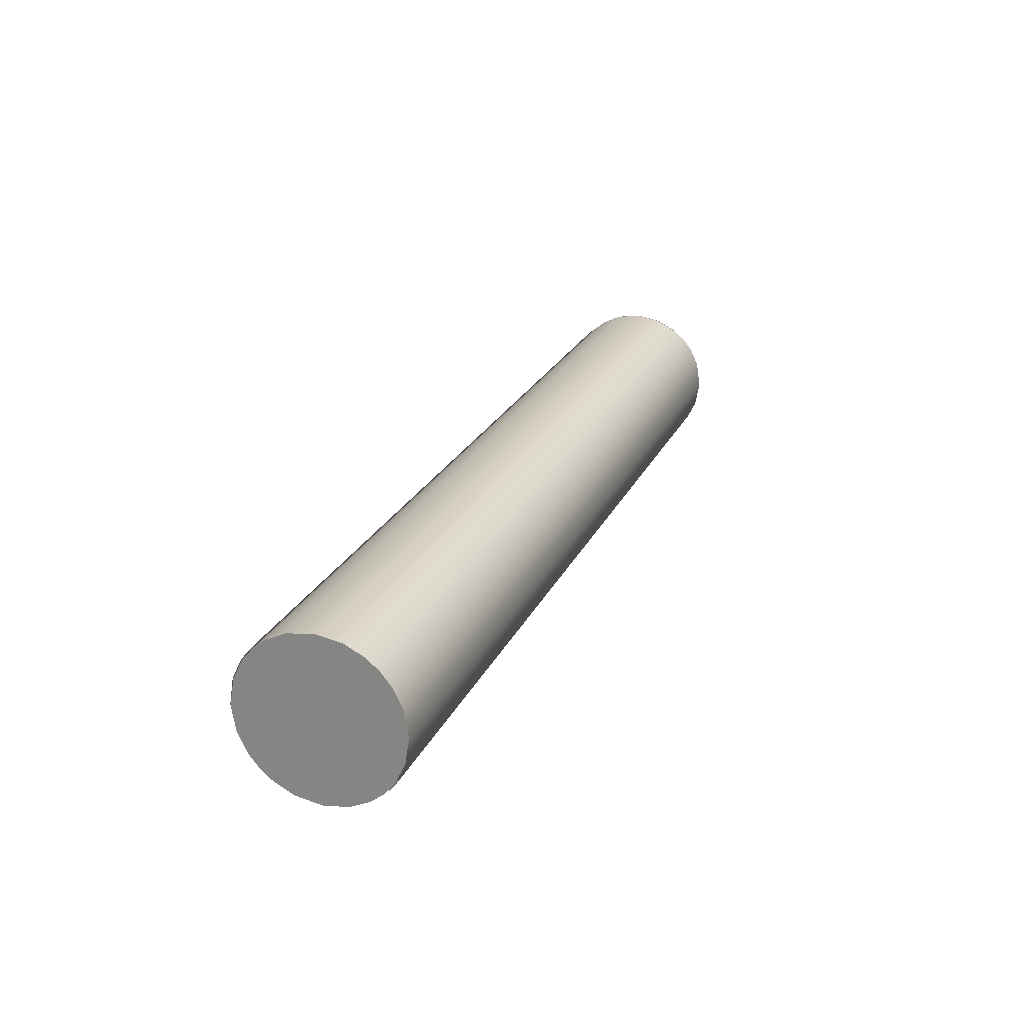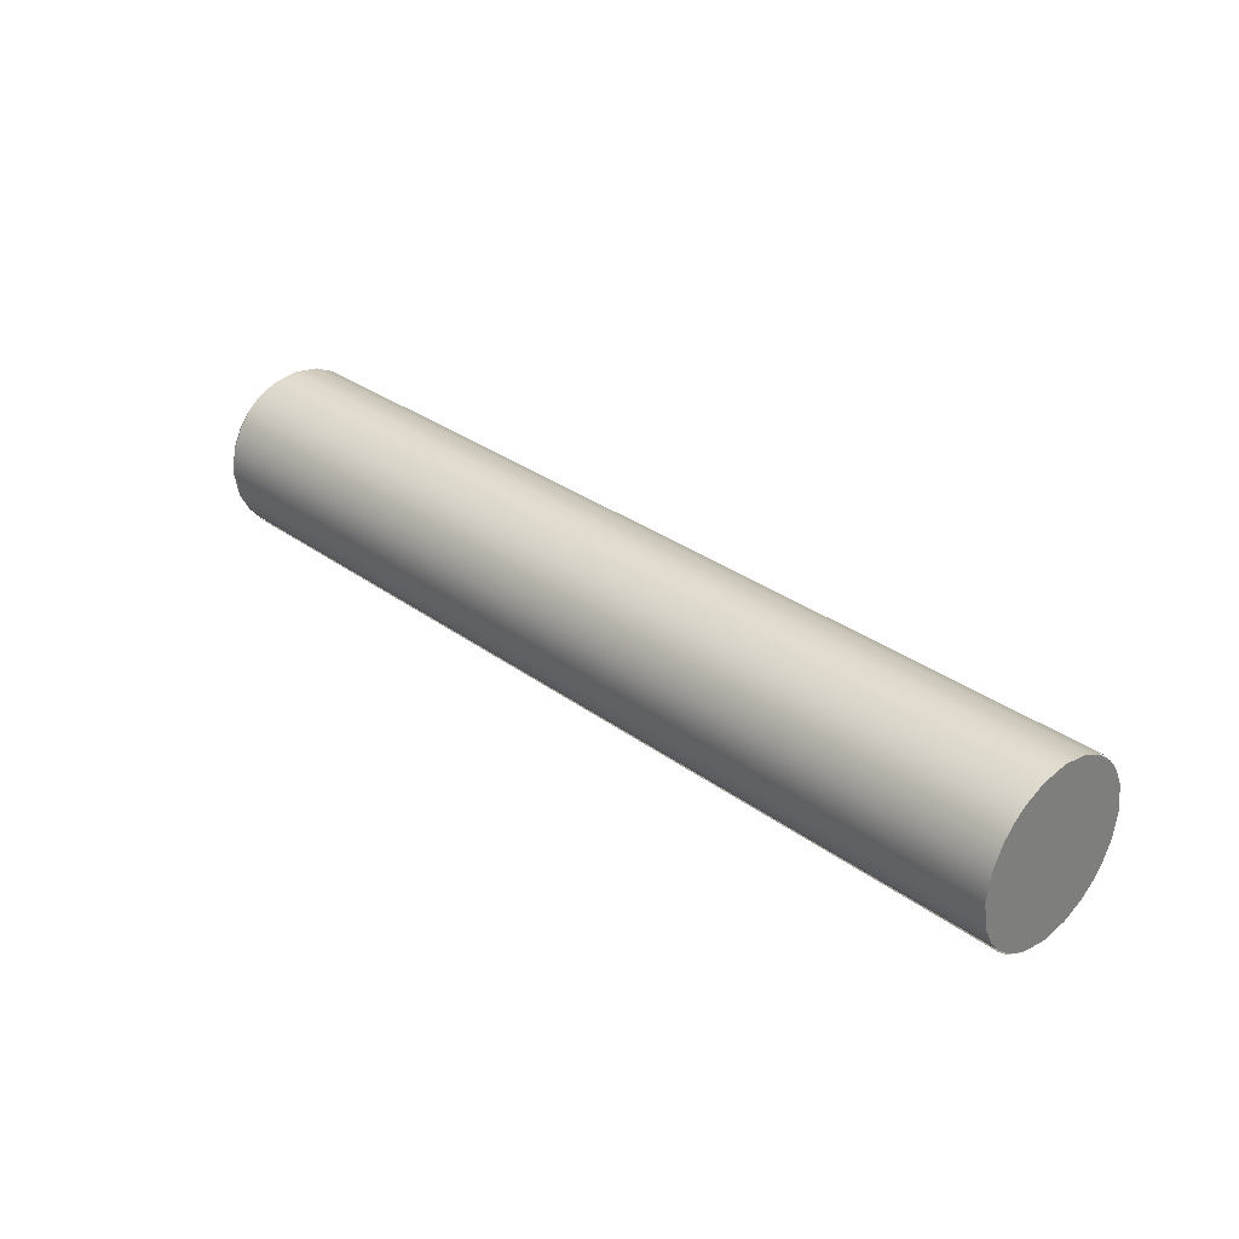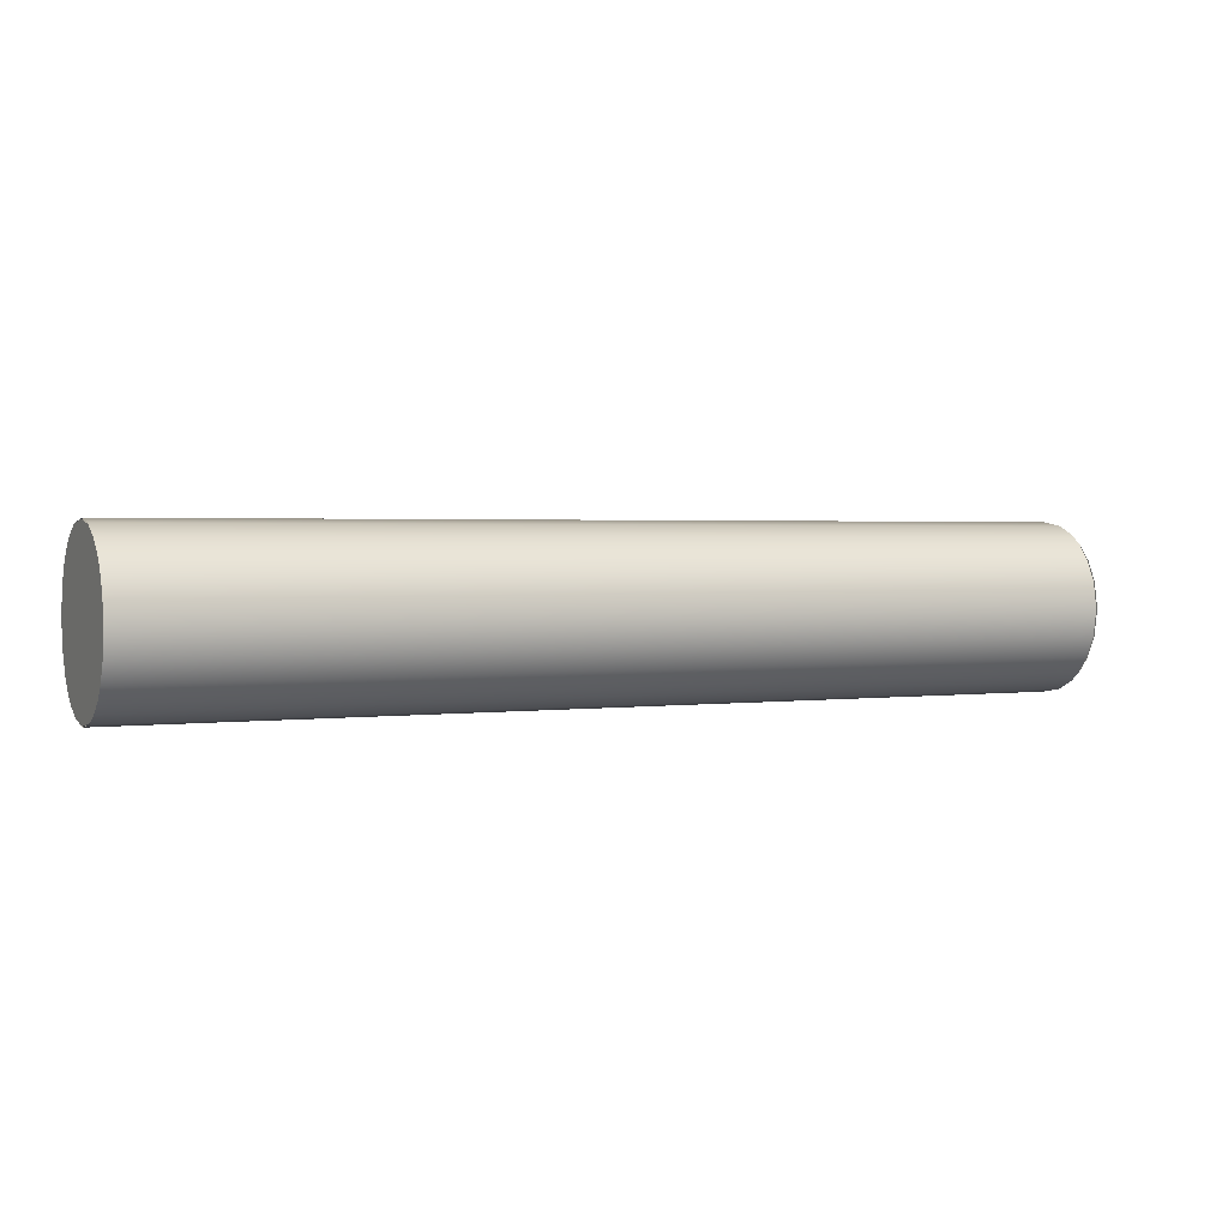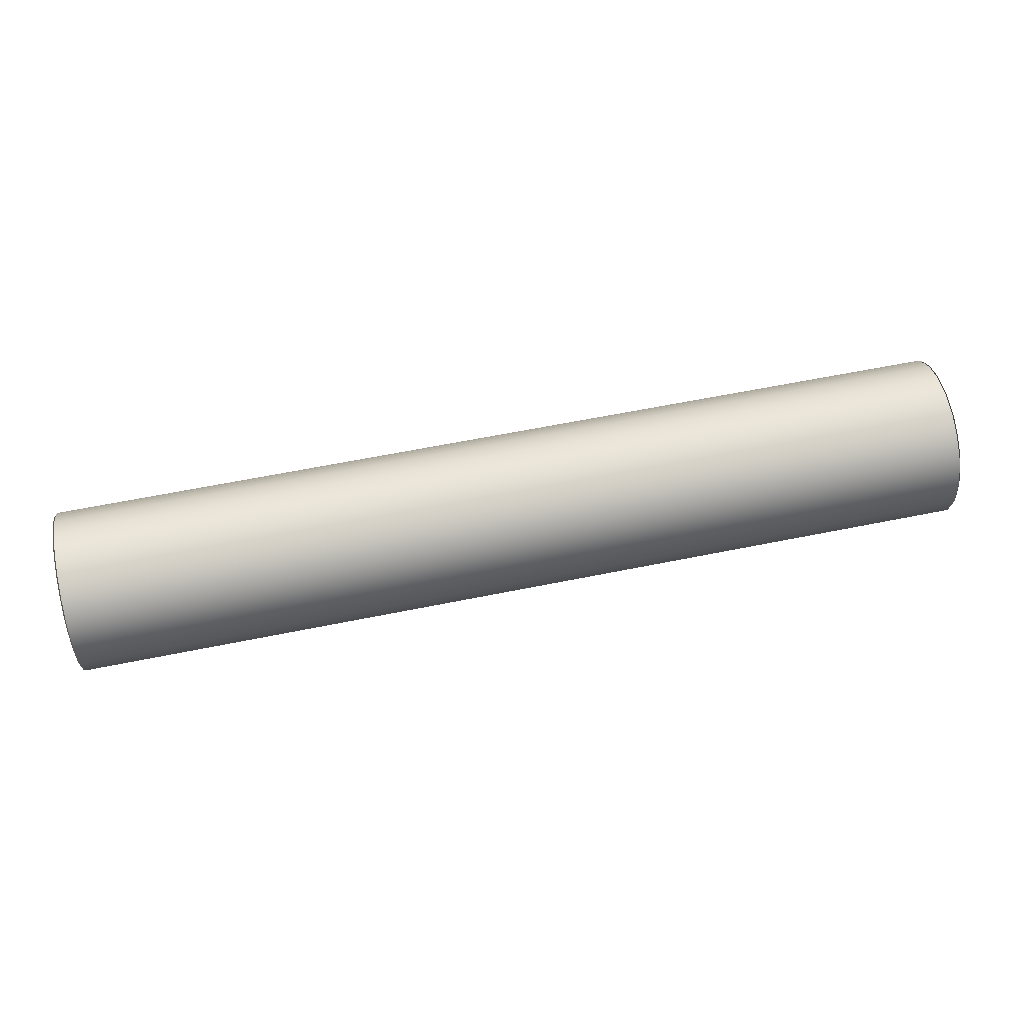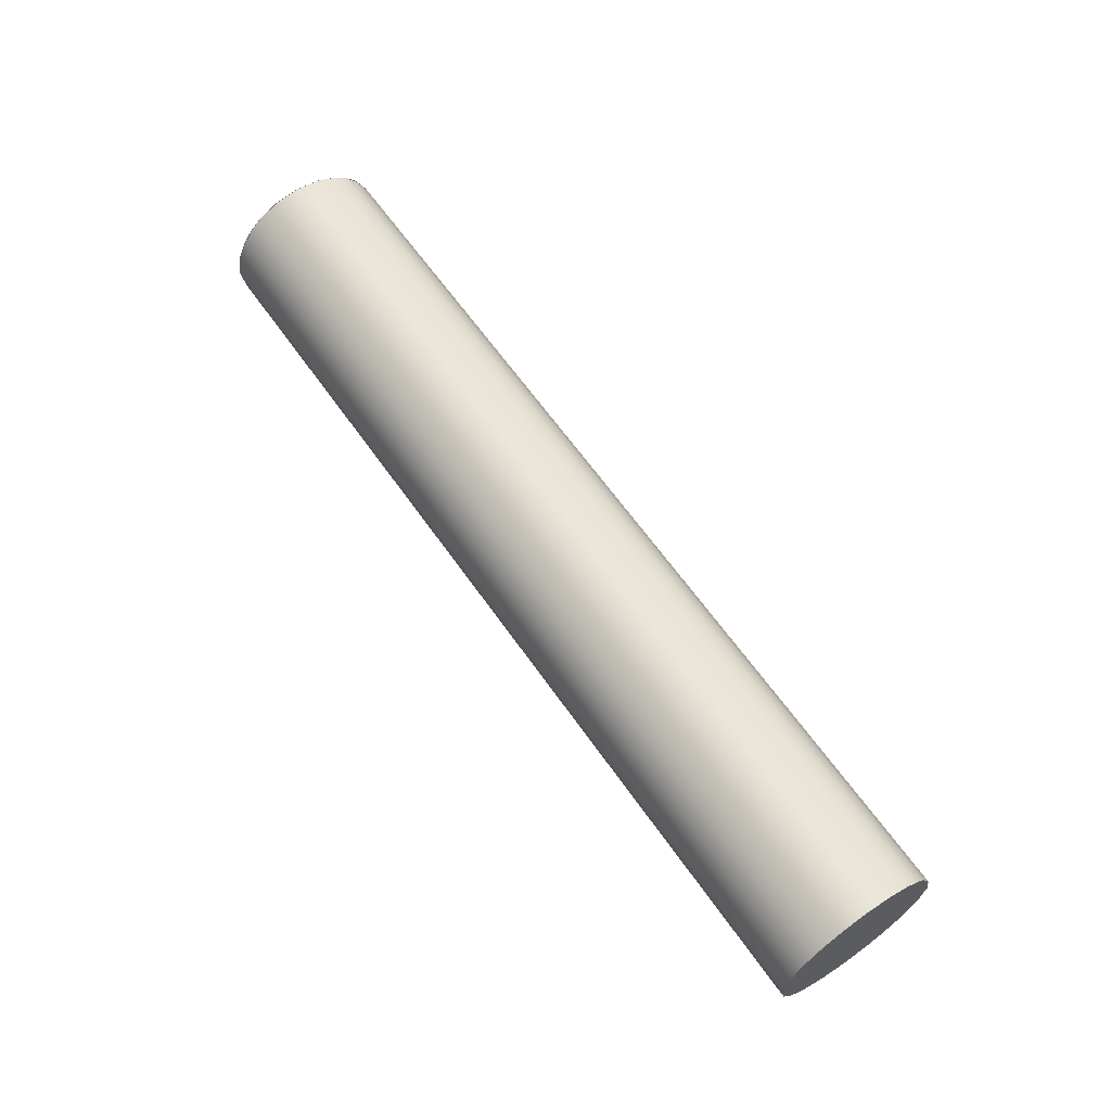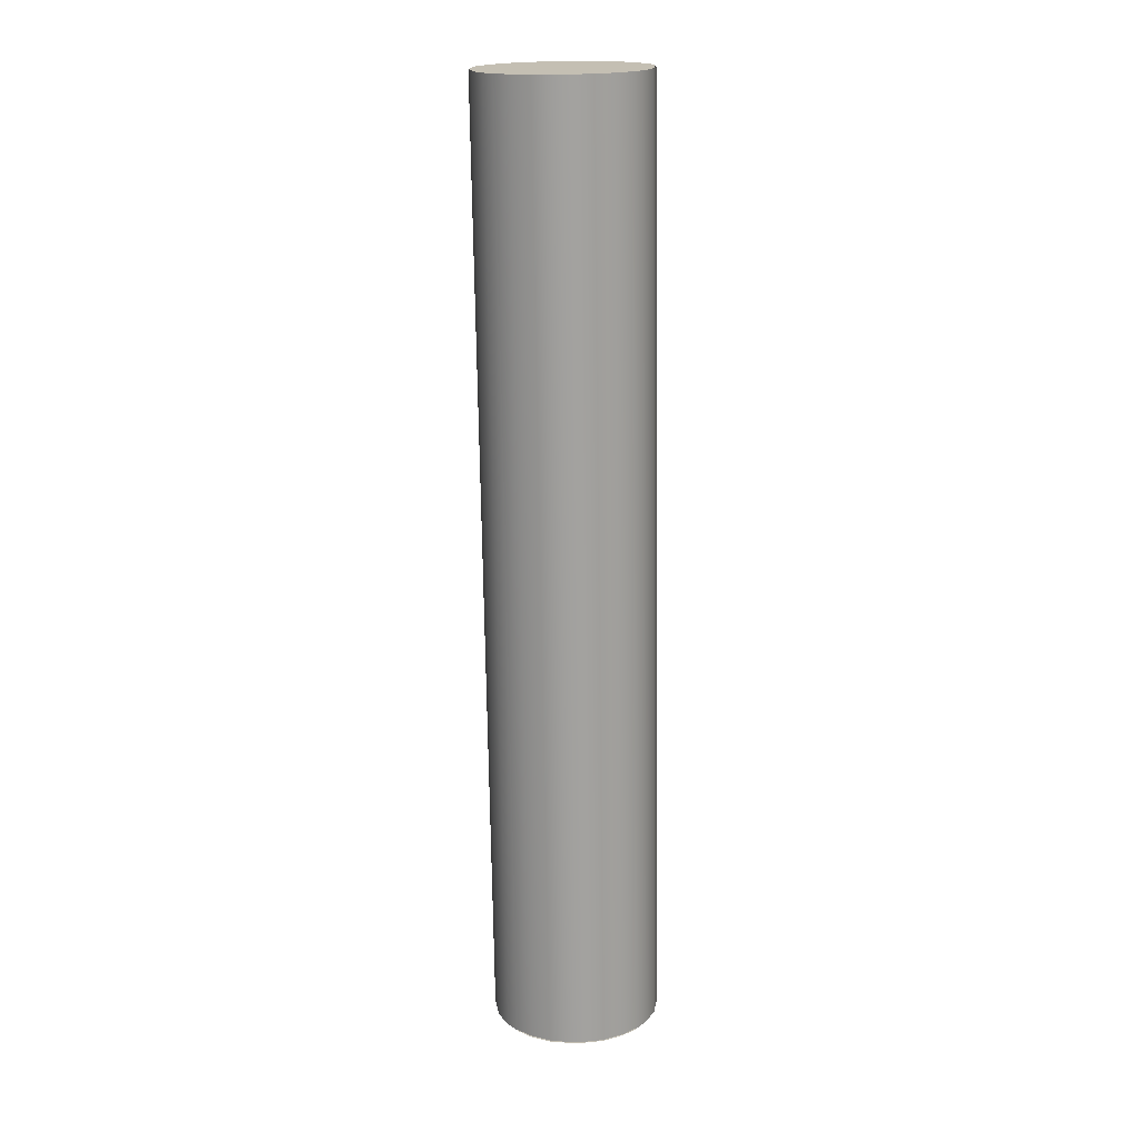
<metadata>
{"format":"obj","ext":"obj","renderer":"f3d","projection":"perspective","resolution":1024,"background":"white","views":[{"elev":23.6,"azim":110.3,"up":"+Z"},{"elev":31.4,"azim":-133.9,"up":"+Y"},{"elev":2.0,"azim":154.8,"up":"+Y"},{"elev":60.4,"azim":-11.8,"up":"+Z"},{"elev":63.0,"azim":-124.9,"up":"+Y"},{"elev":-71.9,"azim":90.8,"up":"+Z"}]}
</metadata>
<code>
g Artillery1
v 298.5 1.5 100
v 298.5 0.4393 98.94
v 298.5 0.2519 99.17
v 298.5 0.07698 99.53
v 298.5 0 100
v 298.5 0.07698 100.5
v 298.5 0.2519 100.8
v 298.5 0.4393 101.1
v 298.5 0.4393 101.1
v 298.5 0.668 101.2
v 298.5 1.026 101.4
v 298.5 1.5 101.5
v 298.5 1.974 101.4
v 298.5 2.332 101.2
v 298.5 2.561 101.1
v 298.5 2.561 101.1
v 298.5 2.748 100.8
v 298.5 2.923 100.5
v 298.5 3 100
v 298.5 2.923 99.53
v 298.5 2.748 99.17
v 298.5 2.561 98.94
v 298.5 2.561 98.94
v 298.5 2.332 98.75
v 298.5 1.974 98.58
v 298.5 1.5 98.5
v 298.5 1.026 98.58
v 298.5 0.668 98.75
v 298.5 0.4393 98.94
v 281.5 2.561 98.94
v 298.5 2.561 98.94
v 281.5 2.332 98.75
v 298.5 2.332 98.75
v 281.5 1.974 98.58
v 298.5 1.974 98.58
v 281.5 1.5 98.5
v 298.5 1.5 98.5
v 281.5 1.026 98.58
v 298.5 1.026 98.58
v 281.5 0.668 98.75
v 298.5 0.668 98.75
v 281.5 0.4393 98.94
v 298.5 0.4393 98.94
v 298.5 2.561 98.94
v 281.5 2.561 98.94
v 298.5 2.748 99.17
v 281.5 2.748 99.17
v 298.5 2.923 99.53
v 281.5 2.923 99.53
v 298.5 3 100
v 281.5 3 100
v 298.5 2.923 100.5
v 281.5 2.923 100.5
v 298.5 2.748 100.8
v 281.5 2.748 100.8
v 298.5 2.561 101.1
v 281.5 2.561 101.1
v 281.5 1.5 100
v 281.5 2.561 98.94
v 281.5 2.748 99.17
v 281.5 2.923 99.53
v 281.5 3 100
v 281.5 2.923 100.5
v 281.5 2.748 100.8
v 281.5 2.561 101.1
v 281.5 2.561 101.1
v 281.5 2.332 101.2
v 281.5 1.974 101.4
v 281.5 1.5 101.5
v 281.5 1.026 101.4
v 281.5 0.668 101.2
v 281.5 0.4393 101.1
v 281.5 0.4393 101.1
v 281.5 0.2519 100.8
v 281.5 0.07698 100.5
v 281.5 0 100
v 281.5 0.07698 99.53
v 281.5 0.2519 99.17
v 281.5 0.4393 98.94
v 281.5 0.4393 98.94
v 281.5 0.668 98.75
v 281.5 1.026 98.58
v 281.5 1.5 98.5
v 281.5 1.974 98.58
v 281.5 2.332 98.75
v 281.5 2.561 98.94
v 281.5 0.4393 101.1
v 298.5 0.4393 101.1
v 281.5 0.668 101.2
v 298.5 0.668 101.2
v 281.5 1.026 101.4
v 298.5 1.026 101.4
v 281.5 1.5 101.5
v 298.5 1.5 101.5
v 281.5 1.974 101.4
v 298.5 1.974 101.4
v 281.5 2.332 101.2
v 298.5 2.332 101.2
v 281.5 2.561 101.1
v 298.5 2.561 101.1
v 281.5 0.4393 98.94
v 298.5 0.4393 98.94
v 281.5 0.2519 99.17
v 298.5 0.2519 99.17
v 281.5 0.07698 99.53
v 298.5 0.07698 99.53
v 281.5 0 100
v 298.5 0 100
v 281.5 0.07698 100.5
v 298.5 0.07698 100.5
v 281.5 0.2519 100.8
v 298.5 0.2519 100.8
v 281.5 0.4393 101.1
v 298.5 0.4393 101.1
f 1 3 2
f 1 4 3
f 1 5 4
f 1 6 5
f 1 7 6
f 1 8 7
f 1 10 9
f 1 11 10
f 1 12 11
f 1 13 12
f 1 14 13
f 1 15 14
f 1 17 16
f 1 18 17
f 1 19 18
f 1 20 19
f 1 21 20
f 1 22 21
f 1 24 23
f 1 25 24
f 1 26 25
f 1 27 26
f 1 28 27
f 1 29 28
f 30 31 32
f 32 31 33
f 32 33 34
f 34 33 35
f 34 35 36
f 36 35 37
f 36 37 38
f 38 37 39
f 38 39 40
f 40 39 41
f 40 41 42
f 42 41 43
f 44 45 46
f 46 45 47
f 46 47 48
f 48 47 49
f 48 49 50
f 50 49 51
f 50 51 52
f 52 51 53
f 52 53 54
f 54 53 55
f 54 55 56
f 56 55 57
f 58 60 59
f 58 61 60
f 58 62 61
f 58 63 62
f 58 64 63
f 58 65 64
f 58 67 66
f 58 68 67
f 58 69 68
f 58 70 69
f 58 71 70
f 58 72 71
f 58 74 73
f 58 75 74
f 58 76 75
f 58 77 76
f 58 78 77
f 58 79 78
f 58 81 80
f 58 82 81
f 58 83 82
f 58 84 83
f 58 85 84
f 58 86 85
f 87 88 89
f 89 88 90
f 89 90 91
f 91 90 92
f 91 92 93
f 93 92 94
f 93 94 95
f 95 94 96
f 95 96 97
f 97 96 98
f 97 98 99
f 99 98 100
f 101 102 103
f 103 102 104
f 103 104 105
f 105 104 106
f 105 106 107
f 107 106 108
f 107 108 109
f 109 108 110
f 109 110 111
f 111 110 112
f 111 112 113
f 113 112 114
g Artillery2
v 281.5 1.5 100
v 281.5 2.561 98.94
v 281.5 2.748 99.17
v 281.5 2.923 99.53
v 281.5 3 100
v 281.5 2.923 100.5
v 281.5 2.748 100.8
v 281.5 2.561 101.1
v 281.5 2.561 101.1
v 281.5 2.332 101.2
v 281.5 1.974 101.4
v 281.5 1.5 101.5
v 281.5 1.026 101.4
v 281.5 0.668 101.2
v 281.5 0.4393 101.1
v 281.5 0.4393 101.1
v 281.5 0.2519 100.8
v 281.5 0.07698 100.5
v 281.5 0 100
v 281.5 0.07698 99.53
v 281.5 0.2519 99.17
v 281.5 0.4393 98.94
v 281.5 0.4393 98.94
v 281.5 0.668 98.75
v 281.5 1.026 98.58
v 281.5 1.5 98.5
v 281.5 1.974 98.58
v 281.5 2.332 98.75
v 281.5 2.561 98.94
f 115 117 116
f 115 118 117
f 115 119 118
f 115 120 119
f 115 121 120
f 115 122 121
f 115 124 123
f 115 125 124
f 115 126 125
f 115 127 126
f 115 128 127
f 115 129 128
f 115 131 130
f 115 132 131
f 115 133 132
f 115 134 133
f 115 135 134
f 115 136 135
f 115 138 137
f 115 139 138
f 115 140 139
f 115 141 140
f 115 142 141
f 115 143 142
g Artillery3
v 298.5 2.575 98.93
v 281.5 2.575 98.93
v 298.5 2.765 99.16
v 281.5 2.765 99.16
v 298.5 2.942 99.52
v 281.5 2.942 99.52
v 298.5 3.02 100
v 281.5 3.02 100
v 298.5 2.942 100.5
v 281.5 2.942 100.5
v 298.5 2.765 100.8
v 281.5 2.765 100.8
v 298.5 2.575 101.1
v 281.5 2.575 101.1
f 144 145 146
f 146 145 147
f 146 147 148
f 148 147 149
f 148 149 150
f 150 149 151
f 150 151 152
f 152 151 153
f 152 153 154
f 154 153 155
f 154 155 156
f 156 155 157
g Artillery4
v 281.5 0.4252 98.93
v 298.5 0.4252 98.93
v 281.5 0.2352 99.16
v 298.5 0.2352 99.16
v 281.5 0.05808 99.52
v 298.5 0.05808 99.52
v 281.5 -0.02 100
v 298.5 -0.02 100
v 281.5 0.05808 100.5
v 298.5 0.05808 100.5
v 281.5 0.2352 100.8
v 298.5 0.2352 100.8
v 281.5 0.4252 101.1
v 298.5 0.4252 101.1
f 158 159 160
f 160 159 161
f 160 161 162
f 162 161 163
f 162 163 164
f 164 163 165
f 164 165 166
f 166 165 167
f 166 167 168
f 168 167 169
f 168 169 170
f 170 169 171
g Artillery5
v 298.5 1.5 100
v 298.5 0.4393 98.94
v 298.5 0.2519 99.17
v 298.5 0.07698 99.53
v 298.5 0 100
v 298.5 0.07698 100.5
v 298.5 0.2519 100.8
v 298.5 0.4393 101.1
v 298.5 0.4393 101.1
v 298.5 0.668 101.2
v 298.5 1.026 101.4
v 298.5 1.5 101.5
v 298.5 1.974 101.4
v 298.5 2.332 101.2
v 298.5 2.561 101.1
v 298.5 2.561 101.1
v 298.5 2.748 100.8
v 298.5 2.923 100.5
v 298.5 3 100
v 298.5 2.923 99.53
v 298.5 2.748 99.17
v 298.5 2.561 98.94
v 298.5 2.561 98.94
v 298.5 2.332 98.75
v 298.5 1.974 98.58
v 298.5 1.5 98.5
v 298.5 1.026 98.58
v 298.5 0.668 98.75
v 298.5 0.4393 98.94
f 172 174 173
f 172 175 174
f 172 176 175
f 172 177 176
f 172 178 177
f 172 179 178
f 172 181 180
f 172 182 181
f 172 183 182
f 172 184 183
f 172 185 184
f 172 186 185
f 172 188 187
f 172 189 188
f 172 190 189
f 172 191 190
f 172 192 191
f 172 193 192
f 172 195 194
f 172 196 195
f 172 197 196
f 172 198 197
f 172 199 198
f 172 200 199

</code>
